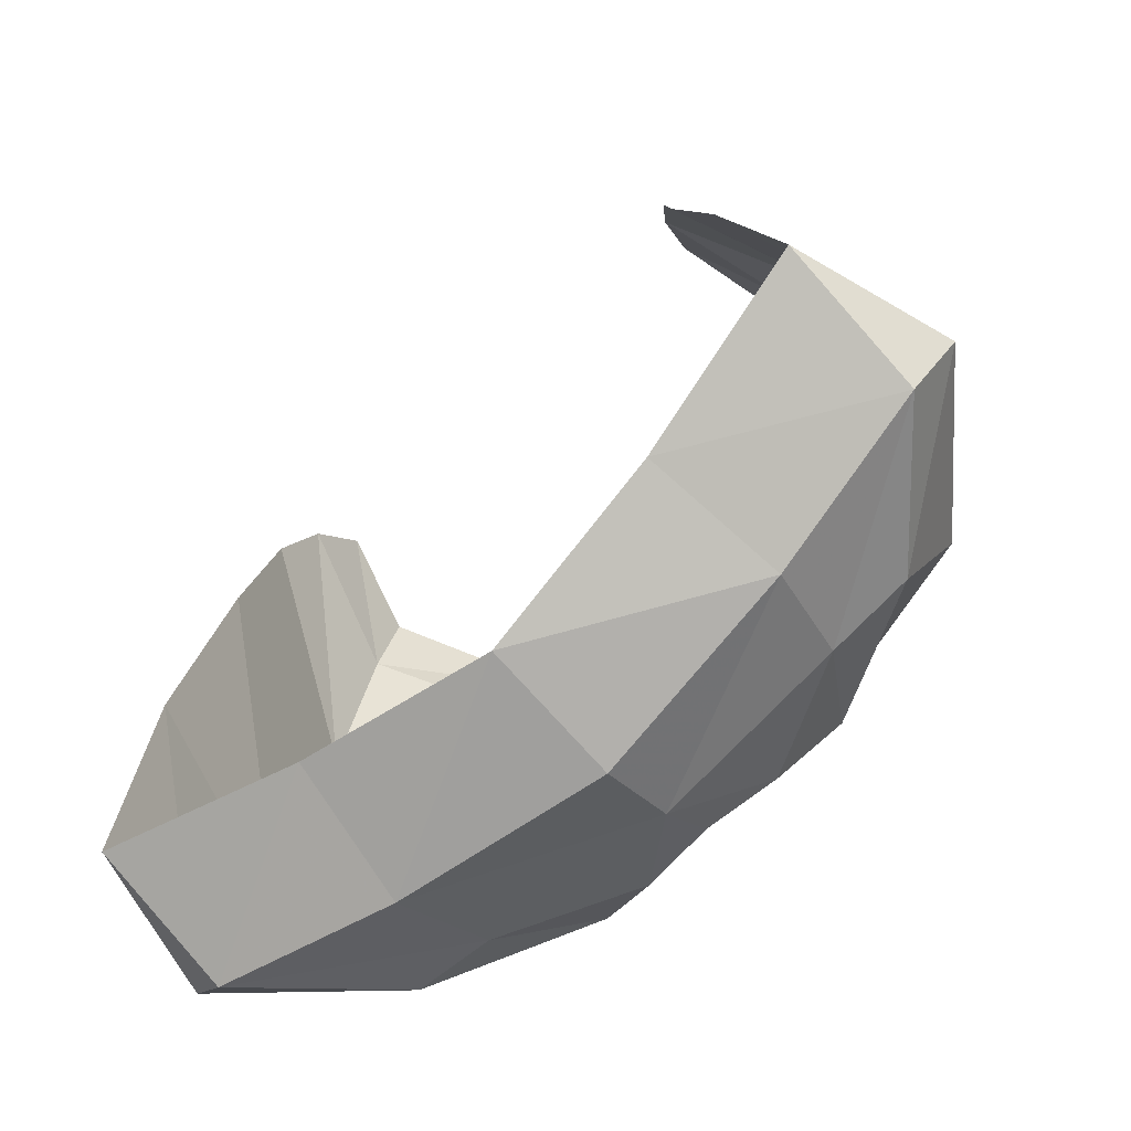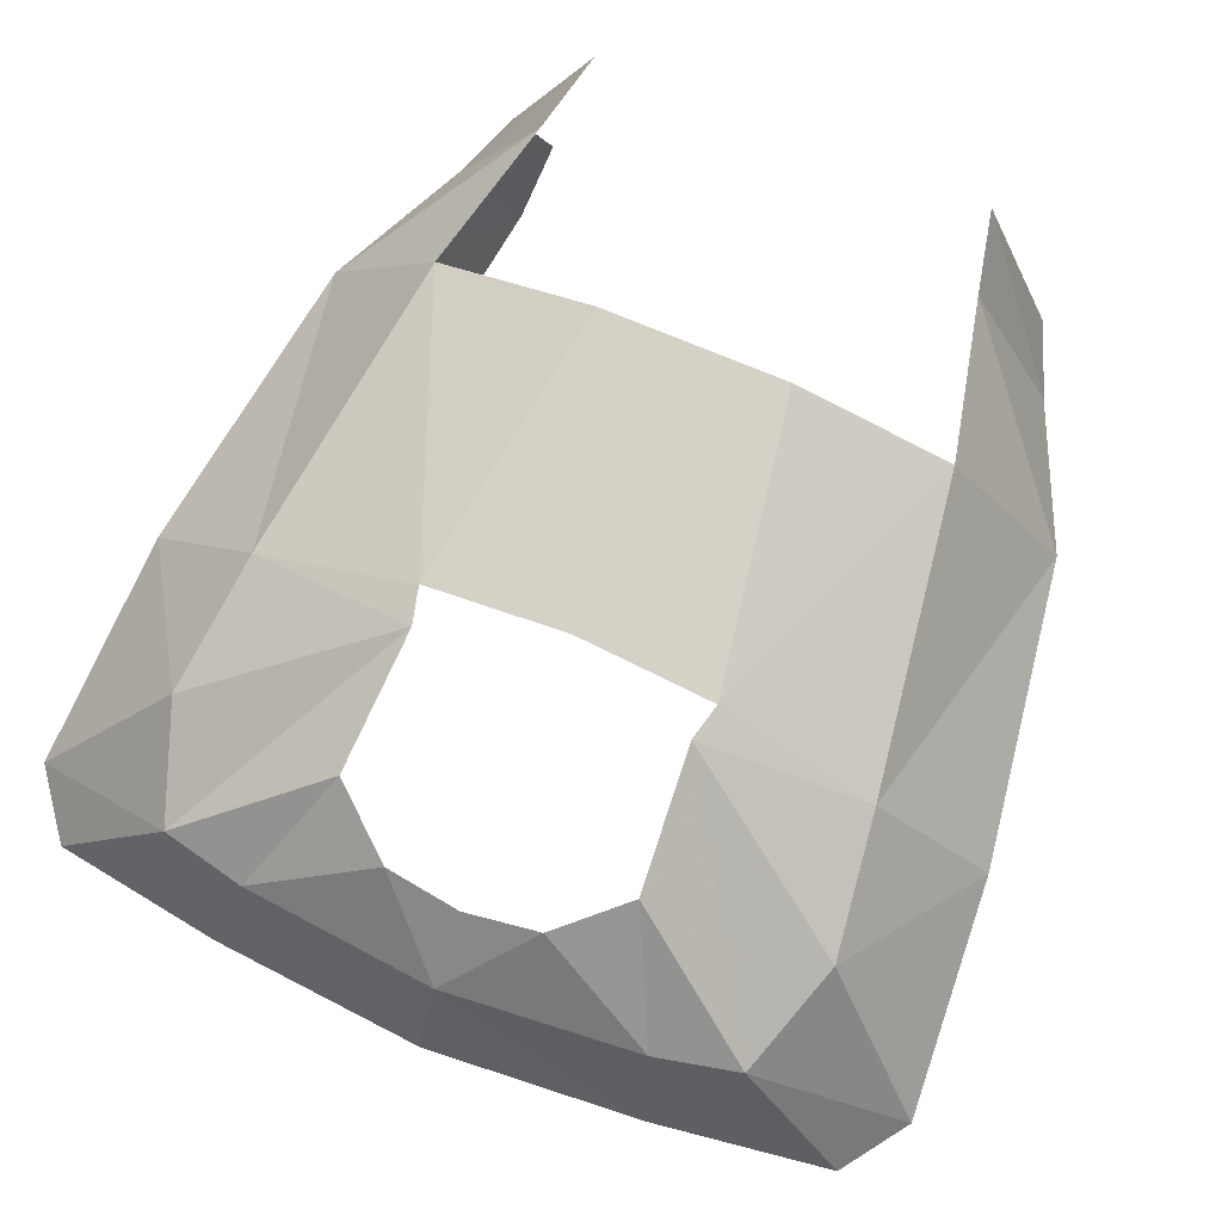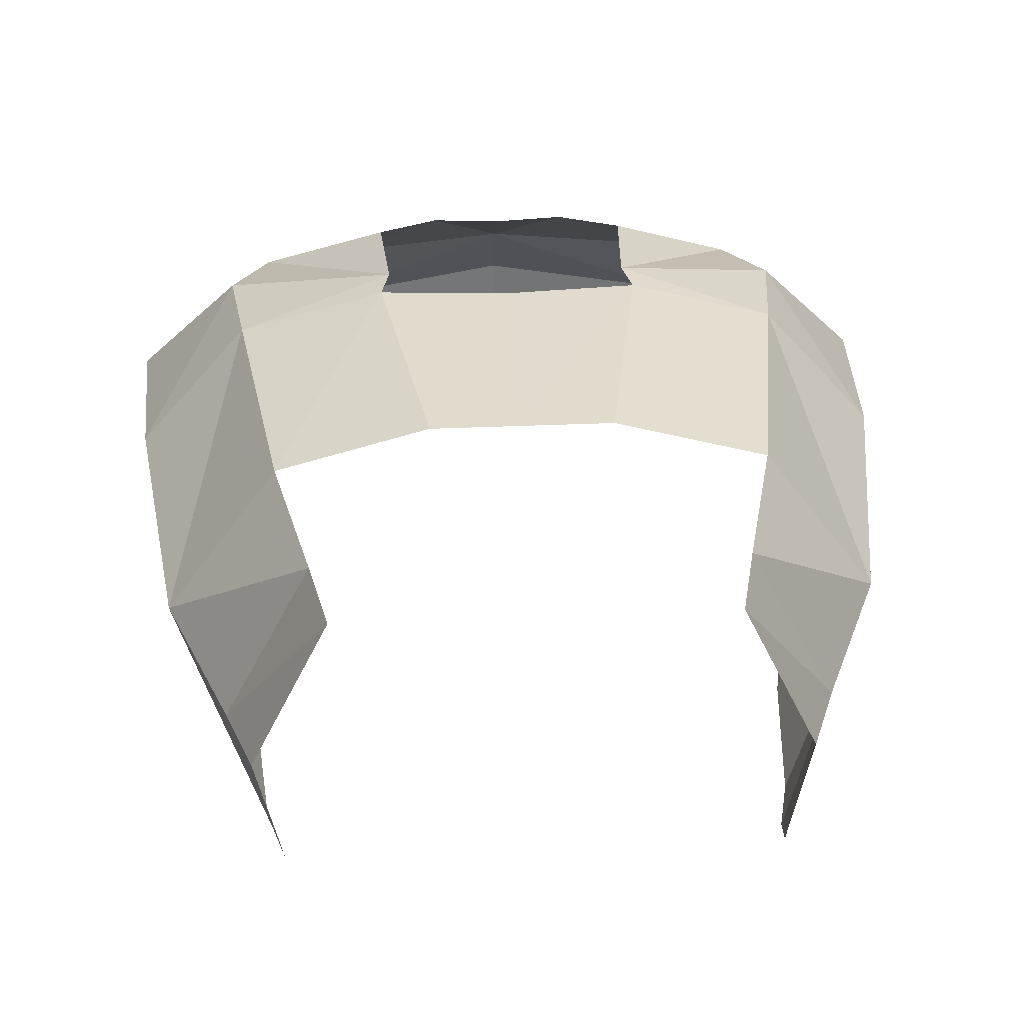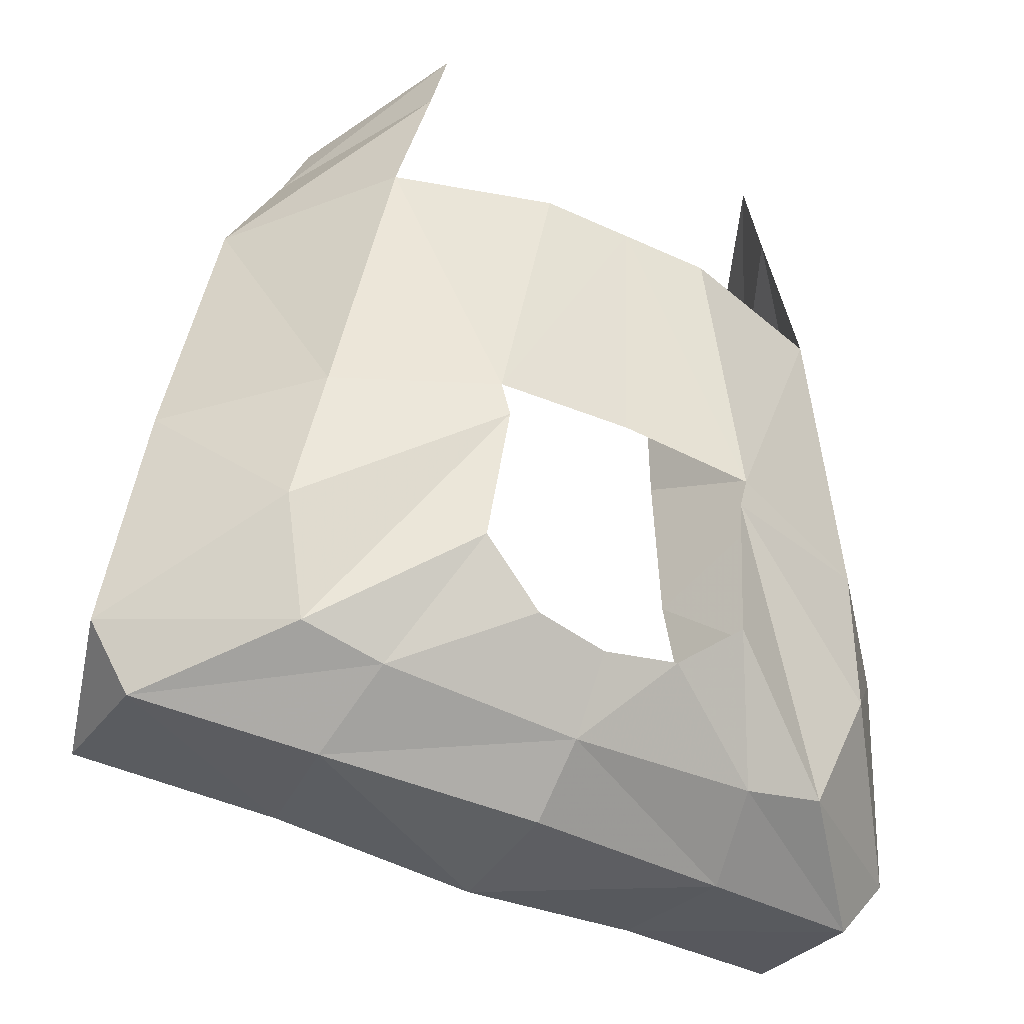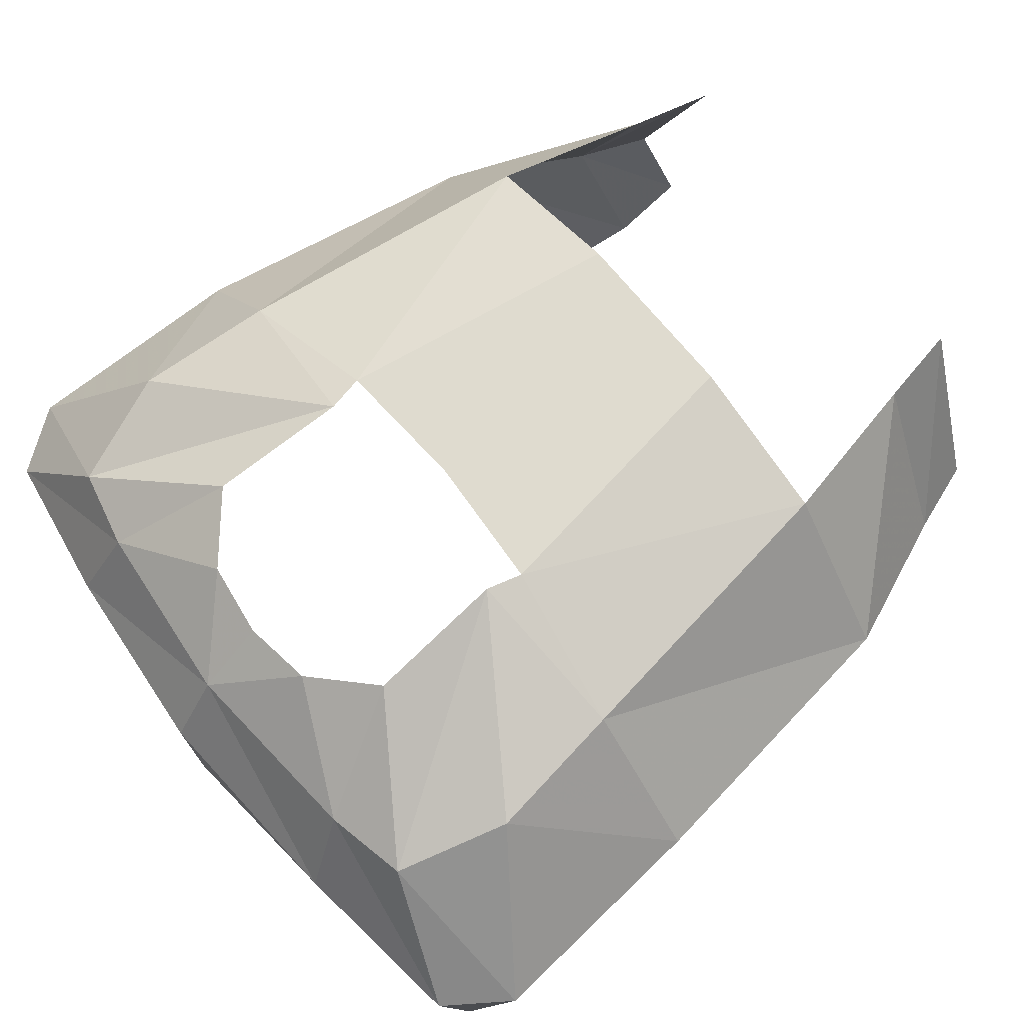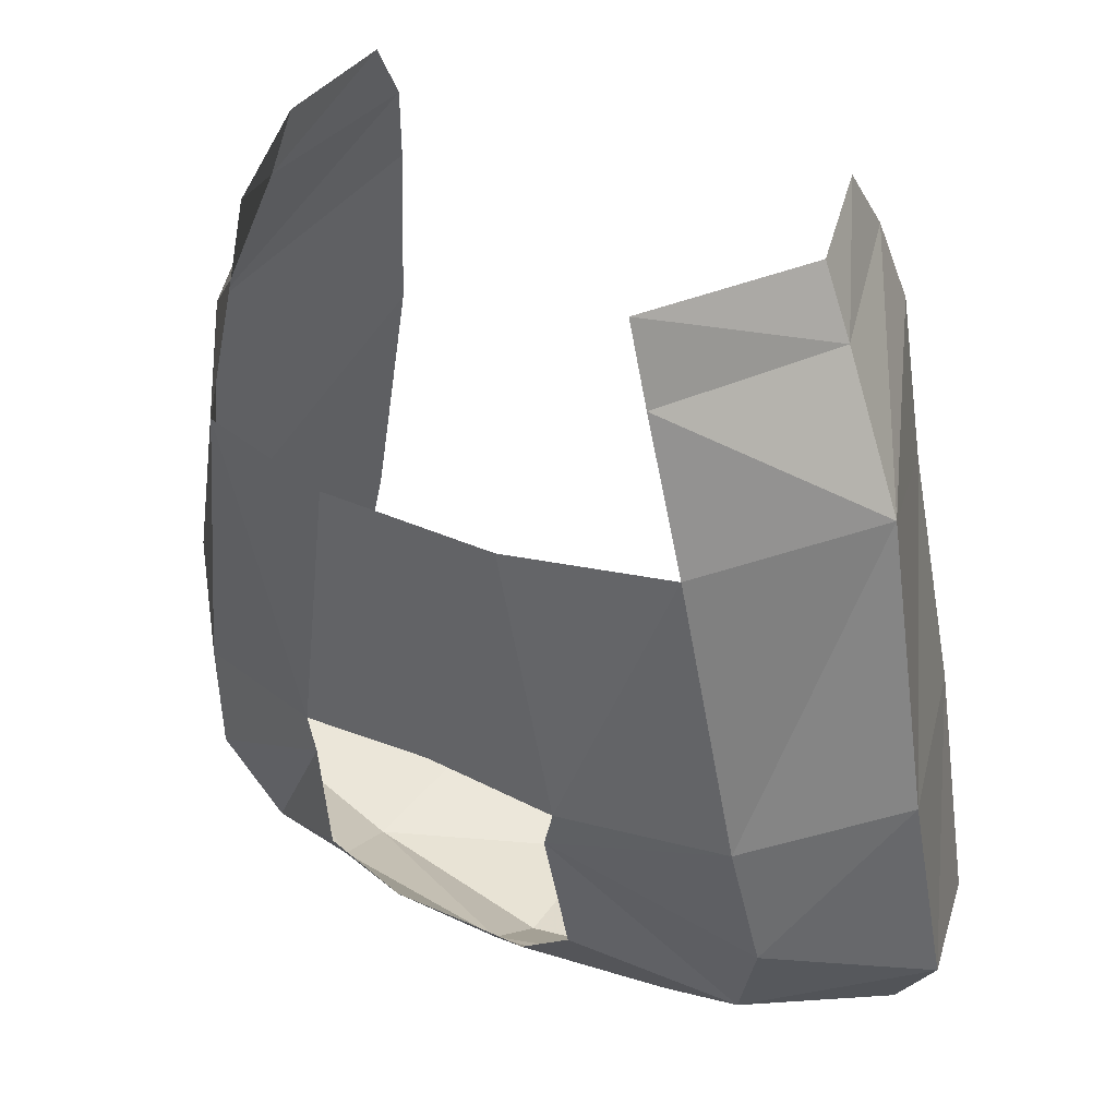
<metadata>
{"format":"obj","ext":"obj","renderer":"f3d","projection":"perspective","resolution":1024,"background":"white","views":[{"elev":-72.7,"azim":-137.6,"up":"+Y"},{"elev":75.6,"azim":22.5,"up":"+Z"},{"elev":37.6,"azim":176.9,"up":"+Z"},{"elev":-44.6,"azim":-28.4,"up":"+Y"},{"elev":66.9,"azim":51.8,"up":"+Z"},{"elev":34.8,"azim":31.6,"up":"+Y"}]}
</metadata>
<code>
o Suzanne.001
v 0.4969 -2.679 1.534
v 0.4537 -2.571 1.75
v 0 -2.614 1.772
v 0 -2.722 1.599
v -0.4537 -2.571 1.75
v -0.4969 -2.679 1.534
v 0.9074 -2.614 1.447
v 0.6481 -2.528 1.75
v -0.6481 -2.528 1.75
v -0.9074 -2.614 1.447
v 1.015 -2.463 1.469
v 0.7345 -2.268 1.836
v -0.7345 -2.268 1.836
v -1.015 -2.463 1.469
v 0.9722 -1.923 1.577
v 0.6913 -1.944 1.901
v -0.6913 -1.944 1.901
v -0.9722 -1.923 1.577
v 0.8642 -1.21 1.577
v 0.5833 -1.231 1.966
v -0.5833 -1.231 1.966
v -0.8642 -1.21 1.577
v 0.1728 -2.441 1.923
v 0 -2.463 1.901
v -0.1728 -2.441 1.923
v 0.3241 -2.312 1.966
v -0.3241 -2.312 1.966
v 0.3025 -1.988 2.031
v -0.3025 -1.988 2.031
v 0.216 -1.231 2.074
v 0.3241 -1.901 2.031
v -0.3241 -1.901 2.031
v -0.216 -1.231 2.074
v 0 -1.231 2.074
v 0 -1.88 2.031
v 0.4537 -0.6697 1.966
v -0.4537 -0.6697 1.966
v 0.4969 -0.8642 1.966
v -0.4969 -0.8642 1.966
v 0.7129 -0.8642 1.534
v -0.7129 -0.8642 1.534
v 0.6481 -0.6913 1.534
v -0.6481 -0.6913 1.534
v -0.2592 -2.074 1.836
v 0 -1.577 0.8858
v 0.3457 -1.491 0.9938
v 0 -2.701 1.275
v 0.4537 -2.614 1.21
v -0.4537 -2.614 1.21
v 0.9074 -2.528 1.102
v -0.9074 -2.528 1.102
v 0.7994 -1.966 1.059
v -0.7994 -1.966 1.059
v 0.6913 -1.383 1.08
v -0.6913 -1.383 1.08
v 0.6481 -0.9722 1.123
v -0.6481 -0.9722 1.123
v 0.6049 -0.7777 1.188
v 0.5833 -0.6265 1.296
v -0.5833 -0.6265 1.296
v -0.6049 -0.7777 1.188
f 1 2 3 4
f 3 5 6 4
f 7 8 2 1
f 5 9 10 6
f 11 12 8 7
f 9 13 14 10
f 15 16 12 11
f 13 17 18 14
f 19 20 16 15
f 17 21 22 18
f 23 24 3 2
f 3 24 25 5
f 26 23 2 8
f 5 25 27 9
f 28 26 8 12
f 9 27 29 13
f 20 30 31 16
f 32 33 21 17
f 28 12 16 31
f 17 13 29 32
f 31 30 34 35
f 34 33 32 35
f 19 40 38 20
f 39 41 22 21
f 40 42 36 38
f 37 43 41 39
f 1 4 47 48
f 47 4 6 49
f 7 1 48 50
f 49 6 10 51
f 11 7 50 52
f 51 10 14 53
f 15 11 52 54
f 53 14 18 55
f 19 15 54 56
f 55 18 22 57
f 40 58 59 42
f 60 61 41 43
f 19 56 58 40
f 61 57 22 41
l 45 46
l 46 54

</code>
